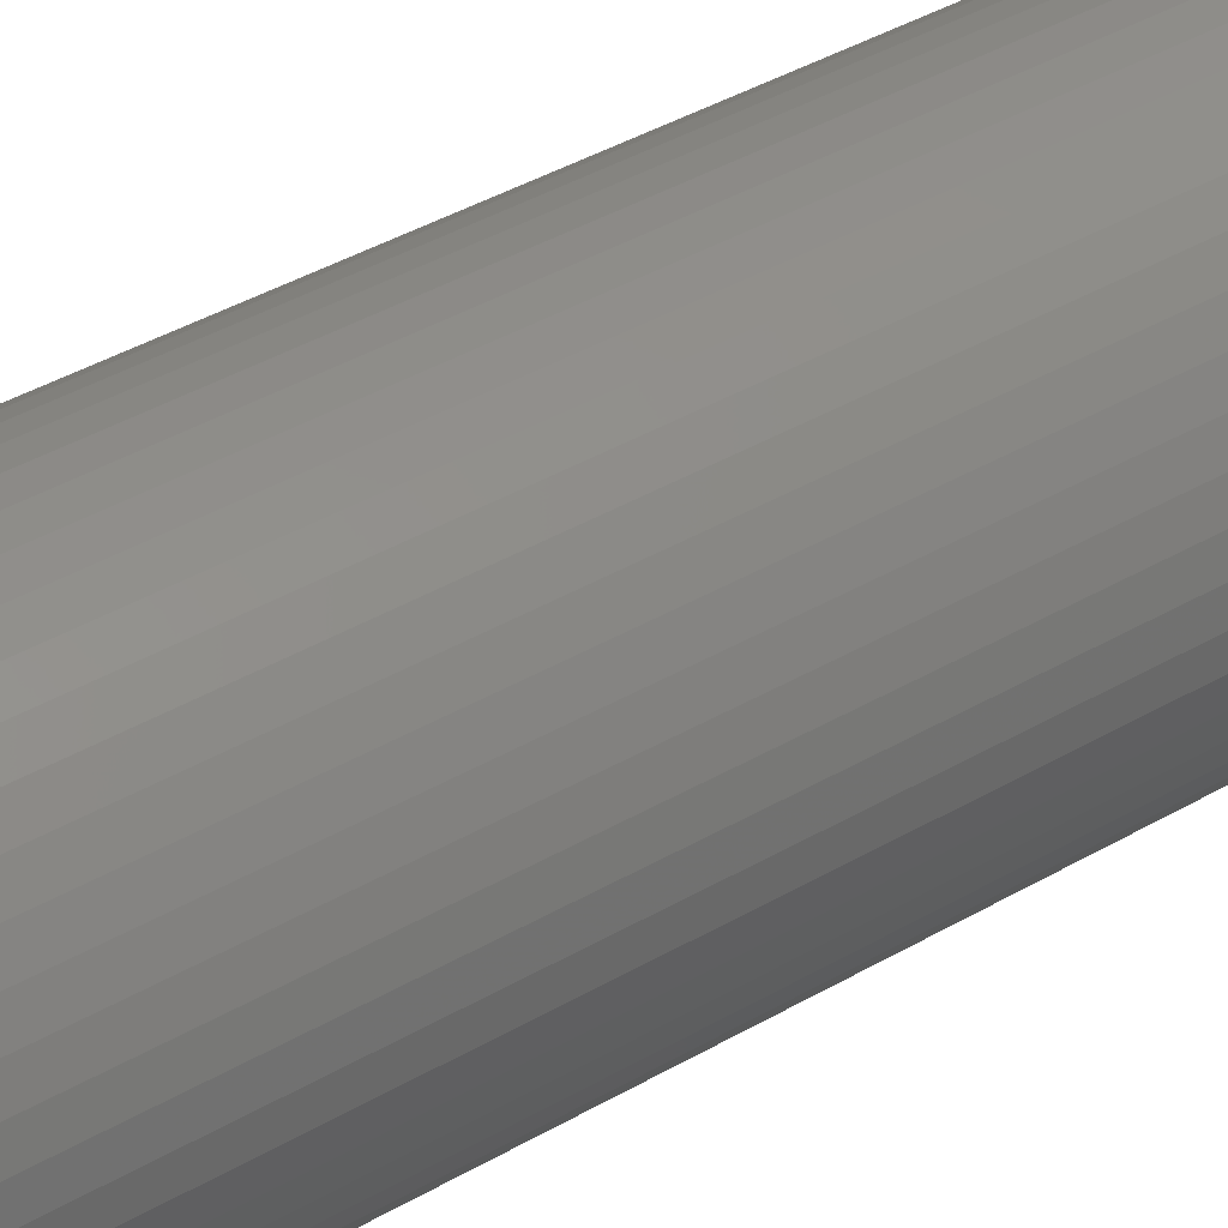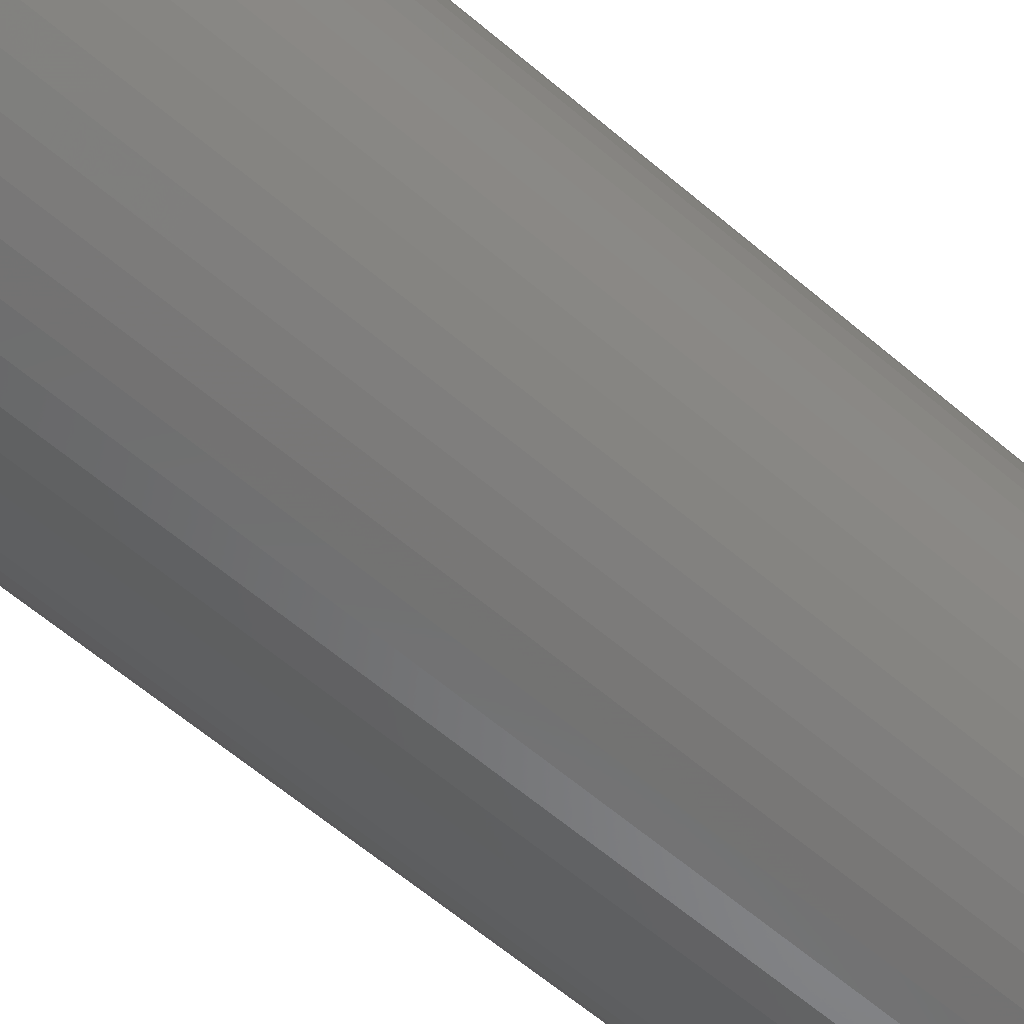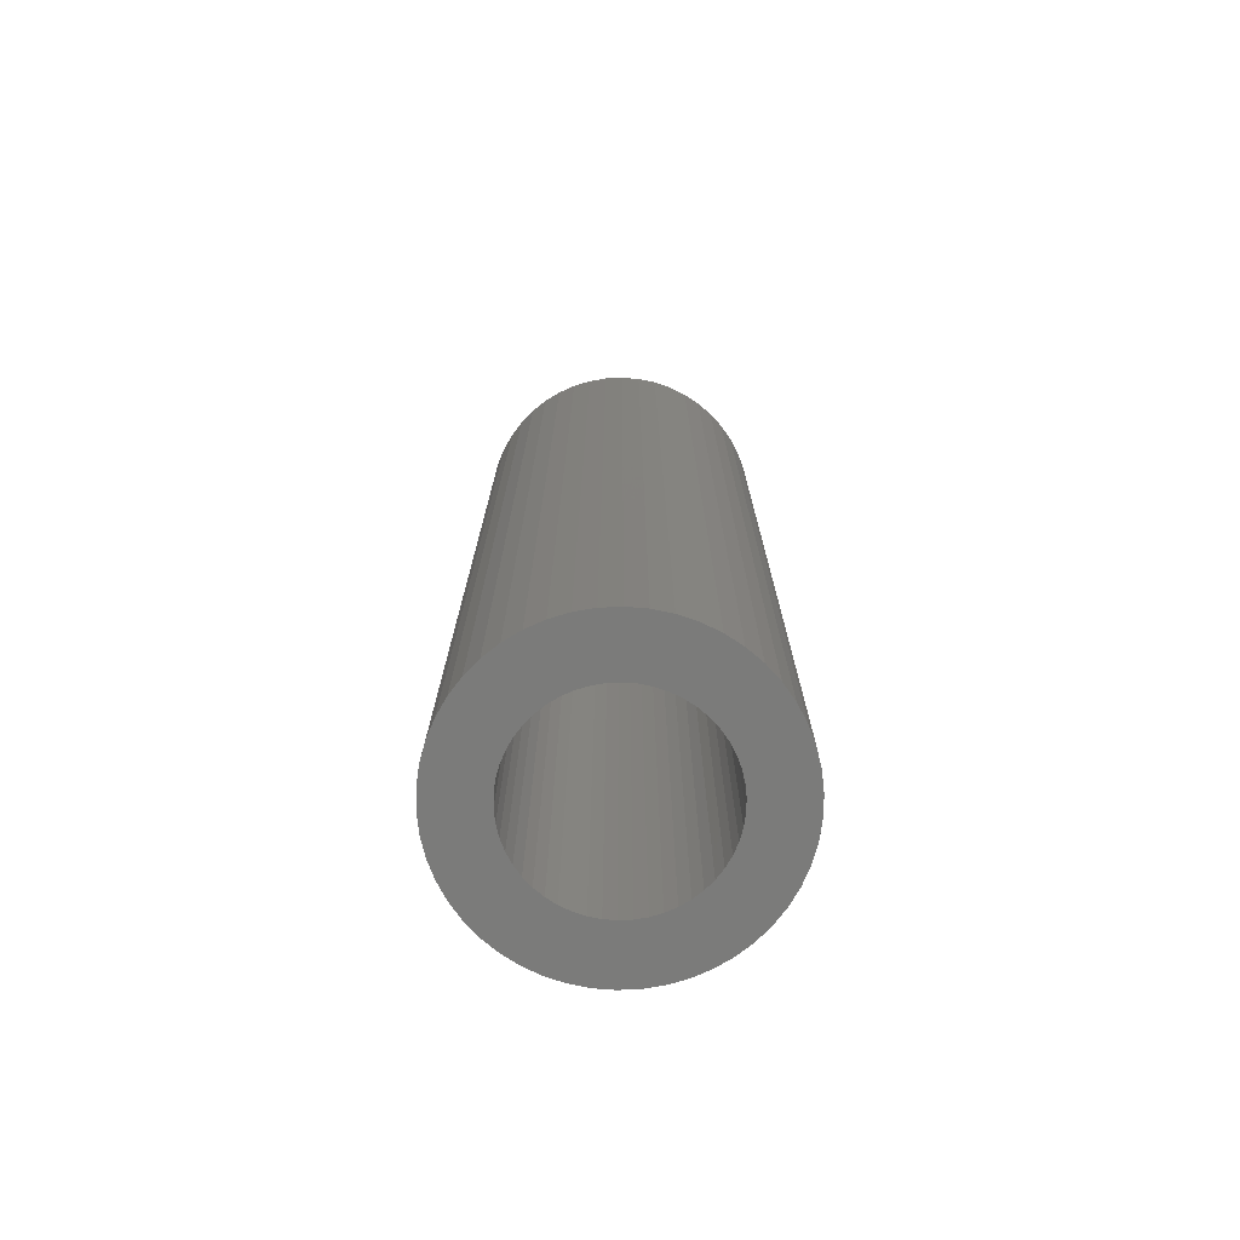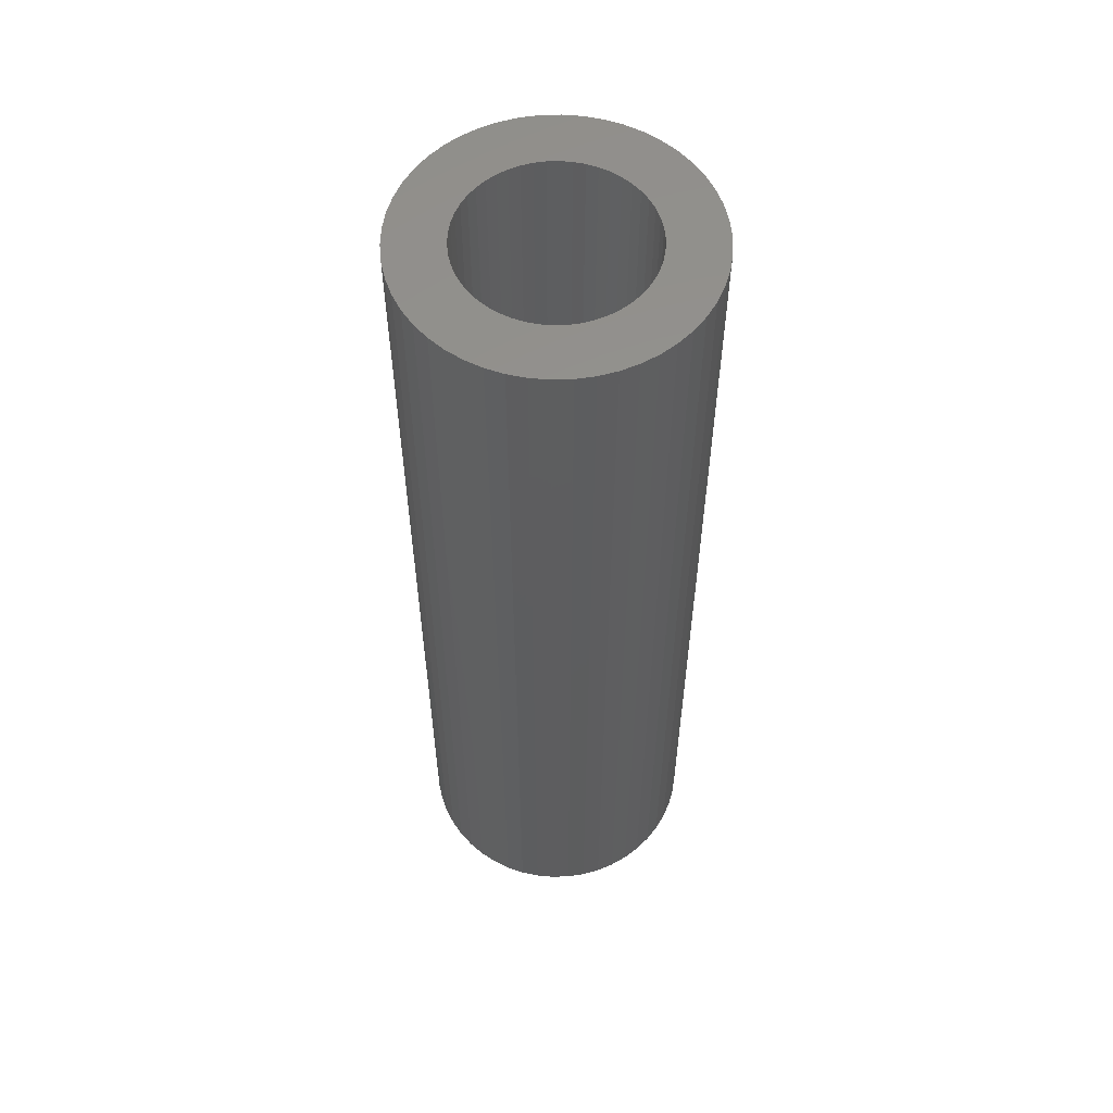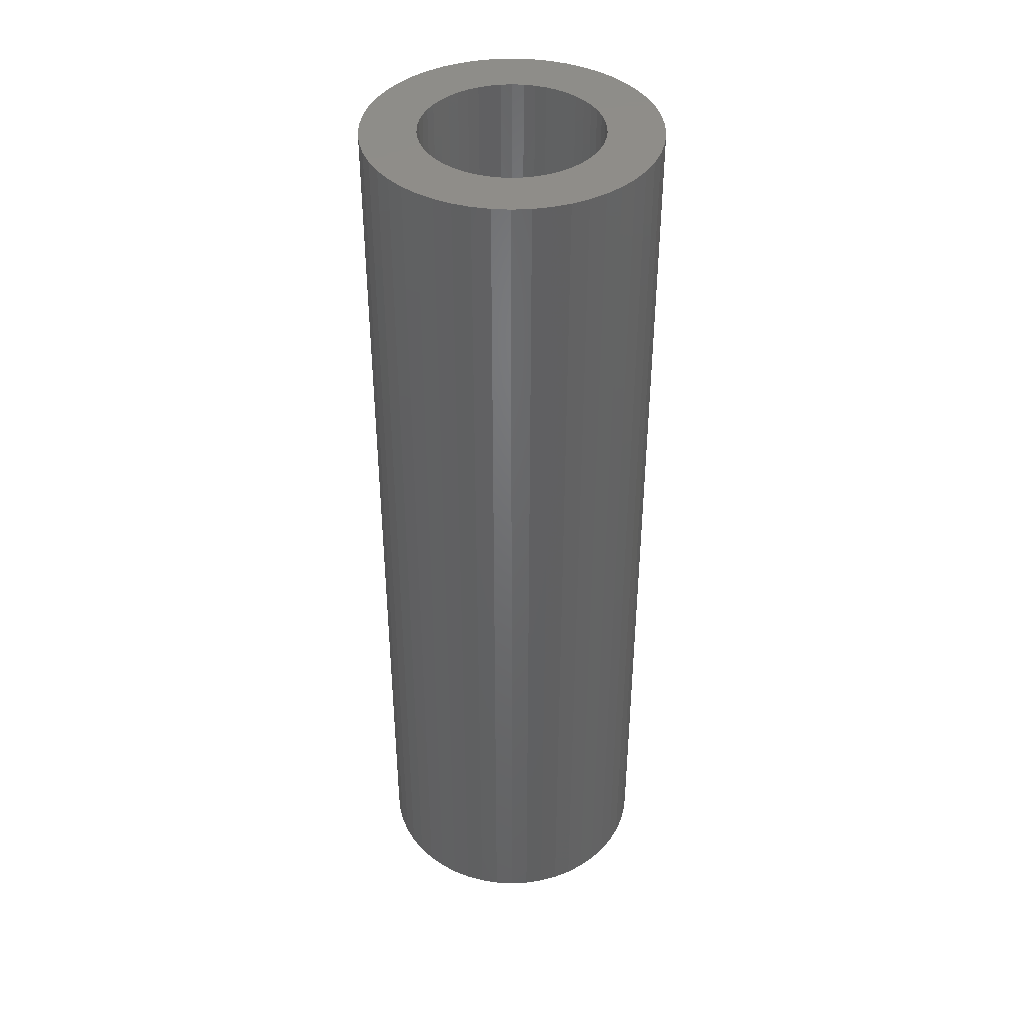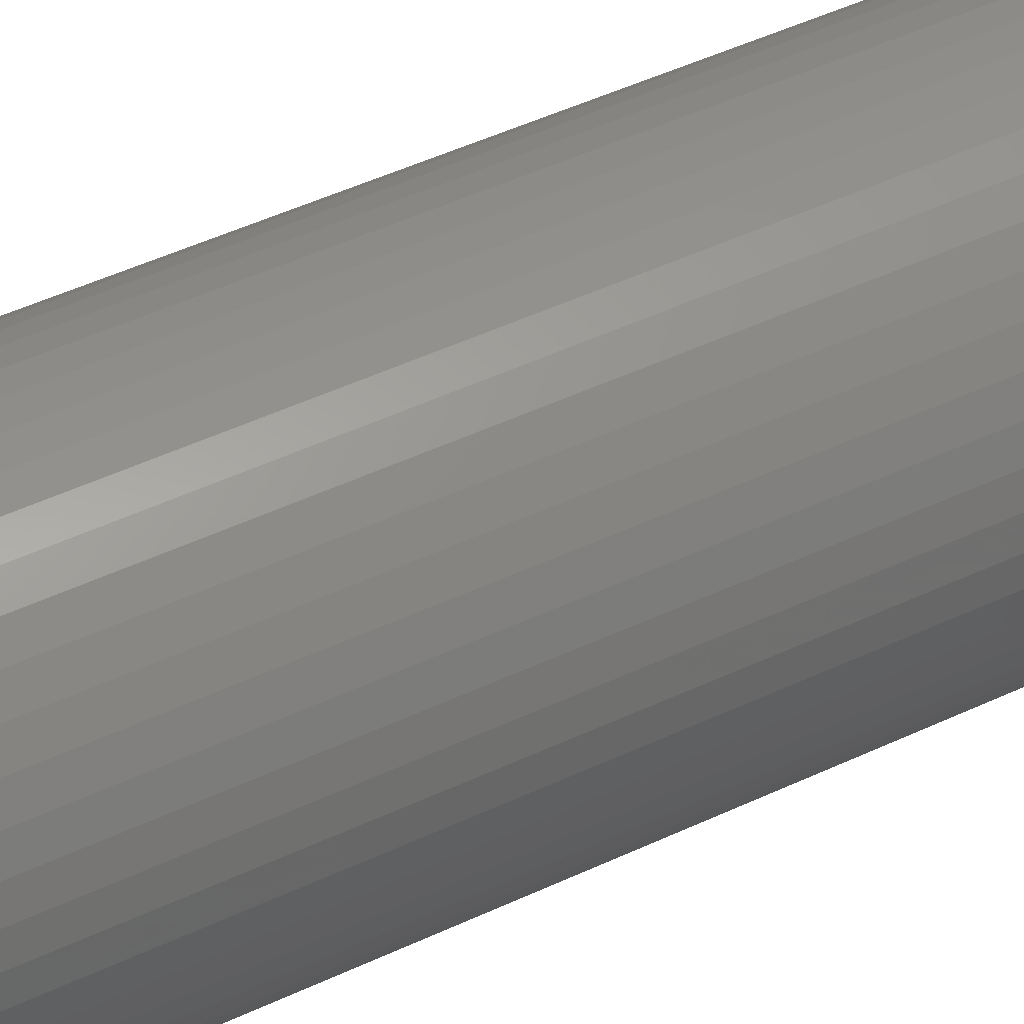
<metadata>
{"format":"stl","ext":"stl","renderer":"f3d","projection":"perspective","resolution":1024,"background":"white","views":[{"elev":39.8,"azim":54.1,"up":"+Y"},{"elev":-59.0,"azim":-131.7,"up":"+Y"},{"elev":-74.1,"azim":146.6,"up":"+Z"},{"elev":56.9,"azim":127.7,"up":"+Z"},{"elev":40.6,"azim":11.0,"up":"+Z"},{"elev":48.4,"azim":62.3,"up":"+Y"}]}
</metadata>
<code>
# stl→obj: 200 verts, 400 faces
v 14.5 0 47.5
v 14.39 1.817 -47.5
v 14.39 1.817 47.5
v 14.5 0 -47.5
v -14.5 0 -47.5
v -14.39 1.817 47.5
v -14.39 1.817 -47.5
v -14.5 0 47.5
v 0.9105 14.47 -47.5
v -0.9105 14.47 47.5
v 0.9105 14.47 47.5
v -0.9105 14.47 -47.5
v -0.9105 -14.47 -47.5
v 0.9105 -14.47 47.5
v -0.9105 -14.47 47.5
v 0.9105 -14.47 -47.5
v 10.57 9.926 -47.5
v 9.243 11.17 47.5
v 10.57 9.926 47.5
v 9.243 11.17 -47.5
v -9.243 11.17 -47.5
v -10.57 9.926 47.5
v -9.243 11.17 47.5
v -10.57 9.926 -47.5
v -4.481 13.79 -47.5
v -6.174 13.12 47.5
v -4.481 13.79 47.5
v -6.174 13.12 -47.5
v 13.48 5.338 47.5
v 12.71 6.985 -47.5
v 12.71 6.985 47.5
v 13.48 5.338 -47.5
v 14.04 3.606 -47.5
v 14.04 3.606 47.5
v 6.174 13.12 -47.5
v 4.481 13.79 47.5
v 6.174 13.12 47.5
v 4.481 13.79 -47.5
v 2.717 14.24 47.5
v 2.717 14.24 -47.5
v 7.769 12.24 -47.5
v 7.769 12.24 47.5
v -13.48 5.338 -47.5
v -12.71 6.985 47.5
v -12.71 6.985 -47.5
v -13.48 5.338 47.5
v -14.04 3.606 -47.5
v -14.04 3.606 47.5
v -2.717 14.24 47.5
v -2.717 14.24 -47.5
v 2.717 -14.24 47.5
v 2.717 -14.24 -47.5
v 11.73 8.523 47.5
v 11.73 8.523 -47.5
v -11.73 8.523 47.5
v -11.73 8.523 -47.5
v 9 0 47.5
v 8.929 1.128 47.5
v 14.39 -1.817 47.5
v 8.717 2.238 47.5
v 8.929 -1.128 47.5
v 8.368 3.313 47.5
v 14.04 -3.606 47.5
v 7.887 4.336 47.5
v 8.717 -2.238 47.5
v 7.281 5.29 47.5
v 13.48 -5.338 47.5
v 6.561 6.161 47.5
v 8.368 -3.313 47.5
v 12.71 -6.985 47.5
v 5.737 6.935 47.5
v 4.822 7.599 47.5
v 3.832 8.143 47.5
v 2.781 8.56 47.5
v 1.686 8.841 47.5
v 0.5651 8.982 47.5
v -0.5651 8.982 47.5
v -1.686 8.841 47.5
v -2.781 8.56 47.5
v -3.832 8.143 47.5
v -4.822 7.599 47.5
v -7.769 12.24 47.5
v -5.737 6.935 47.5
v -6.561 6.161 47.5
v -7.281 5.29 47.5
v -7.887 4.336 47.5
v -8.368 3.313 47.5
v 7.887 -4.336 47.5
v 11.73 -8.523 47.5
v 7.281 -5.29 47.5
v 10.57 -9.926 47.5
v 6.561 -6.161 47.5
v 9.243 -11.17 47.5
v 5.737 -6.935 47.5
v 7.769 -12.24 47.5
v 4.822 -7.599 47.5
v 6.174 -13.12 47.5
v 3.832 -8.143 47.5
v 4.481 -13.79 47.5
v 2.781 -8.56 47.5
v 1.686 -8.841 47.5
v 0.5651 -8.982 47.5
v -0.5651 -8.982 47.5
v -1.686 -8.841 47.5
v -2.717 -14.24 47.5
v -2.781 -8.56 47.5
v -4.481 -13.79 47.5
v -3.832 -8.143 47.5
v -6.174 -13.12 47.5
v -4.822 -7.599 47.5
v -7.769 -12.24 47.5
v -5.737 -6.935 47.5
v -9.243 -11.17 47.5
v -6.561 -6.161 47.5
v -10.57 -9.926 47.5
v -7.281 -5.29 47.5
v -11.73 -8.523 47.5
v -7.887 -4.336 47.5
v -12.71 -6.985 47.5
v -8.368 -3.313 47.5
v -13.48 -5.338 47.5
v -8.717 -2.238 47.5
v -14.04 -3.606 47.5
v -8.929 -1.128 47.5
v -14.39 -1.817 47.5
v -9 0 47.5
v -8.717 2.238 47.5
v -8.929 1.128 47.5
v -7.769 12.24 -47.5
v 14.39 -1.817 -47.5
v 14.04 -3.606 -47.5
v -10.57 -9.926 -47.5
v -9.243 -11.17 -47.5
v -12.71 -6.985 -47.5
v -13.48 -5.338 -47.5
v -11.73 -8.523 -47.5
v 9 0 -47.5
v 8.929 -1.128 -47.5
v 8.717 -2.238 -47.5
v 13.48 -5.338 -47.5
v 8.929 1.128 -47.5
v 8.368 -3.313 -47.5
v 12.71 -6.985 -47.5
v 7.887 -4.336 -47.5
v 11.73 -8.523 -47.5
v 8.717 2.238 -47.5
v 7.281 -5.29 -47.5
v 10.57 -9.926 -47.5
v 6.561 -6.161 -47.5
v 9.243 -11.17 -47.5
v 8.368 3.313 -47.5
v 5.737 -6.935 -47.5
v 7.769 -12.24 -47.5
v 4.822 -7.599 -47.5
v 6.174 -13.12 -47.5
v 3.832 -8.143 -47.5
v 4.481 -13.79 -47.5
v 2.781 -8.56 -47.5
v 1.686 -8.841 -47.5
v 0.5651 -8.982 -47.5
v -0.5651 -8.982 -47.5
v -1.686 -8.841 -47.5
v -2.717 -14.24 -47.5
v -2.781 -8.56 -47.5
v -4.481 -13.79 -47.5
v -3.832 -8.143 -47.5
v -6.174 -13.12 -47.5
v -4.822 -7.599 -47.5
v -7.769 -12.24 -47.5
v -5.737 -6.935 -47.5
v -6.561 -6.161 -47.5
v -7.281 -5.29 -47.5
v -7.887 -4.336 -47.5
v -8.368 -3.313 -47.5
v 7.887 4.336 -47.5
v 7.281 5.29 -47.5
v 6.561 6.161 -47.5
v 5.737 6.935 -47.5
v 4.822 7.599 -47.5
v 3.832 8.143 -47.5
v 2.781 8.56 -47.5
v 1.686 8.841 -47.5
v 0.5651 8.982 -47.5
v -0.5651 8.982 -47.5
v -1.686 8.841 -47.5
v -2.781 8.56 -47.5
v -3.832 8.143 -47.5
v -4.822 7.599 -47.5
v -5.737 6.935 -47.5
v -6.561 6.161 -47.5
v -7.281 5.29 -47.5
v -7.887 4.336 -47.5
v -8.368 3.313 -47.5
v -8.717 2.238 -47.5
v -8.929 1.128 -47.5
v -9 0 -47.5
v -8.717 -2.238 -47.5
v -14.04 -3.606 -47.5
v -8.929 -1.128 -47.5
v -14.39 -1.817 -47.5
f 1 2 3
f 2 1 4
f 5 6 7
f 6 5 8
f 9 10 11
f 10 9 12
f 13 14 15
f 14 13 16
f 17 18 19
f 18 17 20
f 21 22 23
f 22 21 24
f 25 26 27
f 26 25 28
f 29 30 31
f 30 29 32
f 3 33 34
f 33 3 2
f 35 36 37
f 36 35 38
f 38 39 36
f 39 38 40
f 41 37 42
f 37 41 35
f 43 44 45
f 44 43 46
f 47 46 43
f 46 47 48
f 12 49 10
f 49 12 50
f 16 51 14
f 51 16 52
f 34 32 29
f 32 34 33
f 53 17 19
f 17 53 54
f 31 54 53
f 54 31 30
f 40 11 39
f 11 40 9
f 20 42 18
f 42 20 41
f 45 55 56
f 55 45 44
f 56 22 24
f 22 56 55
f 7 48 47
f 48 7 6
f 57 1 3
f 58 3 34
f 1 57 59
f 60 34 29
f 61 59 57
f 62 29 31
f 59 61 63
f 64 31 53
f 65 63 61
f 66 53 19
f 63 65 67
f 68 19 18
f 69 67 65
f 67 69 70
f 3 58 57
f 34 60 58
f 29 62 60
f 31 64 62
f 71 18 42
f 53 66 64
f 19 68 66
f 72 42 37
f 18 71 68
f 42 72 71
f 73 37 36
f 37 73 72
f 36 74 73
f 39 74 36
f 39 75 74
f 11 75 39
f 11 76 75
f 11 77 76
f 10 77 11
f 10 78 77
f 49 78 10
f 49 79 78
f 27 79 49
f 79 27 80
f 26 80 27
f 80 26 81
f 82 81 26
f 81 82 83
f 23 83 82
f 83 23 84
f 22 84 23
f 84 22 85
f 55 85 22
f 85 55 86
f 86 44 87
f 44 86 55
f 88 70 69
f 70 88 89
f 90 89 88
f 89 90 91
f 92 91 90
f 91 92 93
f 94 93 92
f 93 94 95
f 96 95 94
f 95 96 97
f 98 97 96
f 97 98 99
f 100 99 98
f 100 51 99
f 101 51 100
f 101 14 51
f 102 14 101
f 103 14 102
f 103 15 14
f 104 15 103
f 104 105 15
f 106 105 104
f 107 106 108
f 106 107 105
f 109 108 110
f 111 110 112
f 108 109 107
f 113 112 114
f 115 114 116
f 110 111 109
f 117 116 118
f 119 118 120
f 121 120 122
f 123 122 124
f 112 113 111
f 125 124 126
f 46 87 44
f 87 46 127
f 114 115 113
f 48 127 46
f 116 117 115
f 127 48 128
f 118 119 117
f 6 128 48
f 120 121 119
f 128 6 126
f 122 123 121
f 8 126 6
f 124 125 123
f 126 8 125
f 28 82 26
f 82 28 129
f 129 23 82
f 23 129 21
f 50 27 49
f 27 50 25
f 59 4 1
f 4 59 130
f 63 130 59
f 130 63 131
f 132 113 115
f 113 132 133
f 134 121 135
f 121 134 119
f 136 119 134
f 119 136 117
f 137 4 130
f 138 130 131
f 4 137 2
f 139 131 140
f 141 2 137
f 142 140 143
f 2 141 33
f 144 143 145
f 146 33 141
f 147 145 148
f 33 146 32
f 149 148 150
f 151 32 146
f 32 151 30
f 130 138 137
f 131 139 138
f 140 142 139
f 143 144 142
f 152 150 153
f 145 147 144
f 148 149 147
f 154 153 155
f 150 152 149
f 153 154 152
f 156 155 157
f 155 156 154
f 157 158 156
f 52 158 157
f 52 159 158
f 16 159 52
f 16 160 159
f 16 161 160
f 13 161 16
f 13 162 161
f 163 162 13
f 163 164 162
f 165 164 163
f 164 165 166
f 167 166 165
f 166 167 168
f 169 168 167
f 168 169 170
f 133 170 169
f 170 133 171
f 132 171 133
f 171 132 172
f 136 172 132
f 172 136 173
f 173 134 174
f 134 173 136
f 175 30 151
f 30 175 54
f 176 54 175
f 54 176 17
f 177 17 176
f 17 177 20
f 178 20 177
f 20 178 41
f 179 41 178
f 41 179 35
f 180 35 179
f 35 180 38
f 181 38 180
f 181 40 38
f 182 40 181
f 182 9 40
f 183 9 182
f 184 9 183
f 184 12 9
f 185 12 184
f 185 50 12
f 186 50 185
f 25 186 187
f 186 25 50
f 28 187 188
f 129 188 189
f 187 28 25
f 21 189 190
f 24 190 191
f 188 129 28
f 56 191 192
f 45 192 193
f 43 193 194
f 47 194 195
f 189 21 129
f 7 195 196
f 135 174 134
f 174 135 197
f 190 24 21
f 198 197 135
f 191 56 24
f 197 198 199
f 192 45 56
f 200 199 198
f 193 43 45
f 199 200 196
f 194 47 43
f 5 196 200
f 195 7 47
f 196 5 7
f 155 95 97
f 95 155 153
f 70 140 67
f 140 70 143
f 132 117 136
f 117 132 115
f 135 123 198
f 123 135 121
f 150 91 93
f 91 150 148
f 157 97 99
f 97 157 155
f 52 99 51
f 99 52 157
f 89 143 70
f 143 89 145
f 91 145 89
f 145 91 148
f 67 131 63
f 131 67 140
f 163 15 105
f 15 163 13
f 167 107 109
f 107 167 165
f 165 105 107
f 105 165 163
f 198 125 200
f 125 198 123
f 200 8 5
f 8 200 125
f 153 93 95
f 93 153 150
f 169 109 111
f 109 169 167
f 133 111 113
f 111 133 169
f 175 66 176
f 66 175 64
f 182 74 75
f 74 182 181
f 181 73 74
f 73 181 180
f 187 79 80
f 79 187 186
f 87 192 86
f 192 87 193
f 139 61 138
f 61 139 65
f 180 72 73
f 72 180 179
f 128 194 127
f 194 128 195
f 85 190 84
f 190 85 191
f 186 78 79
f 78 186 185
f 190 83 84
f 83 190 189
f 137 58 141
f 58 137 57
f 142 65 139
f 65 142 69
f 178 68 71
f 68 178 177
f 184 76 77
f 76 184 183
f 179 71 72
f 71 179 178
f 126 195 128
f 195 126 196
f 127 193 87
f 193 127 194
f 86 191 85
f 191 86 192
f 185 77 78
f 77 185 184
f 189 81 83
f 81 189 188
f 188 80 81
f 80 188 187
f 147 88 144
f 88 147 90
f 160 103 102
f 103 160 161
f 159 102 101
f 102 159 160
f 151 64 175
f 64 151 62
f 146 62 151
f 62 146 60
f 141 60 146
f 60 141 58
f 176 68 177
f 68 176 66
f 183 75 76
f 75 183 182
f 138 57 137
f 57 138 61
f 149 90 147
f 90 149 92
f 144 69 142
f 69 144 88
f 116 173 118
f 173 116 172
f 118 174 120
f 174 118 173
f 156 100 98
f 100 156 158
f 158 101 100
f 101 158 159
f 149 94 92
f 94 149 152
f 164 108 106
f 108 164 166
f 162 106 104
f 106 162 164
f 124 196 126
f 196 124 199
f 114 172 116
f 172 114 171
f 170 114 112
f 114 170 171
f 152 96 94
f 96 152 154
f 154 98 96
f 98 154 156
f 168 112 110
f 112 168 170
f 161 104 103
f 104 161 162
f 120 197 122
f 197 120 174
f 122 199 124
f 199 122 197
f 166 110 108
f 110 166 168

</code>
